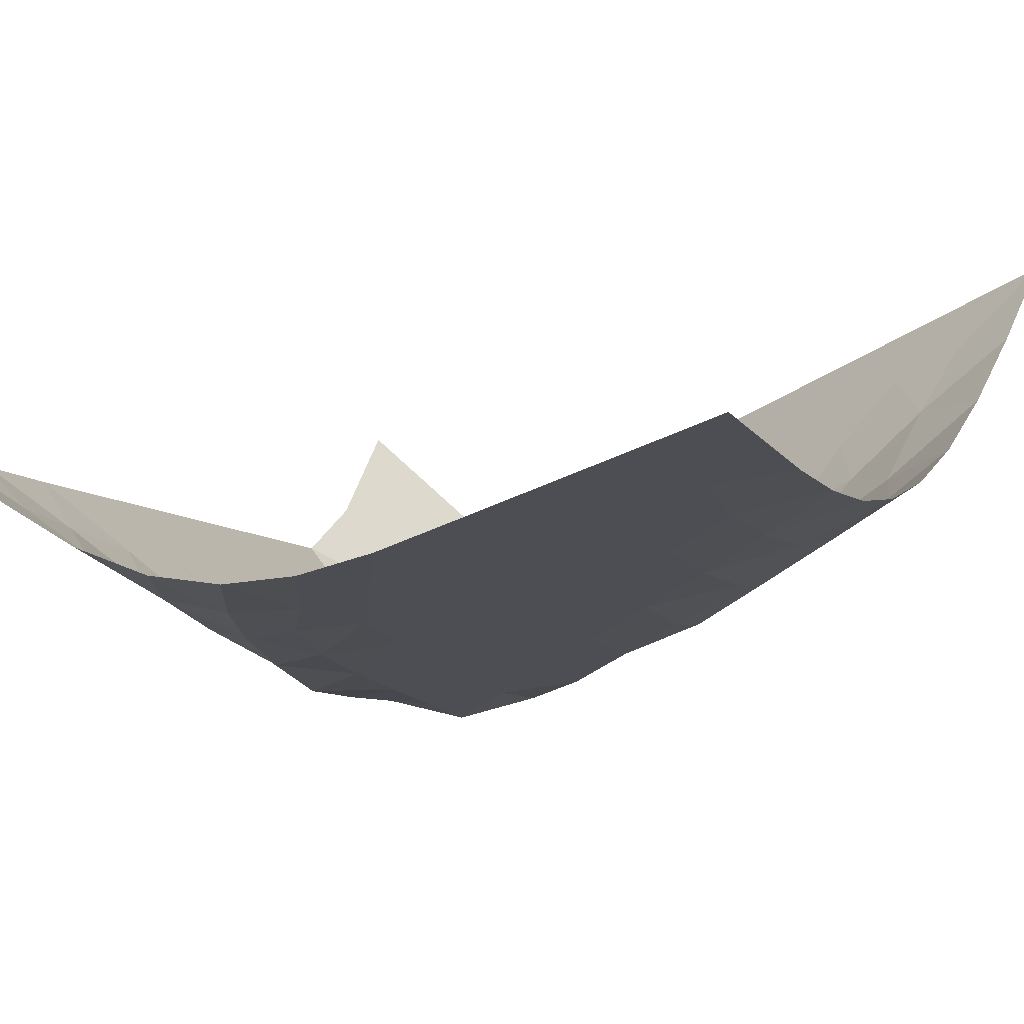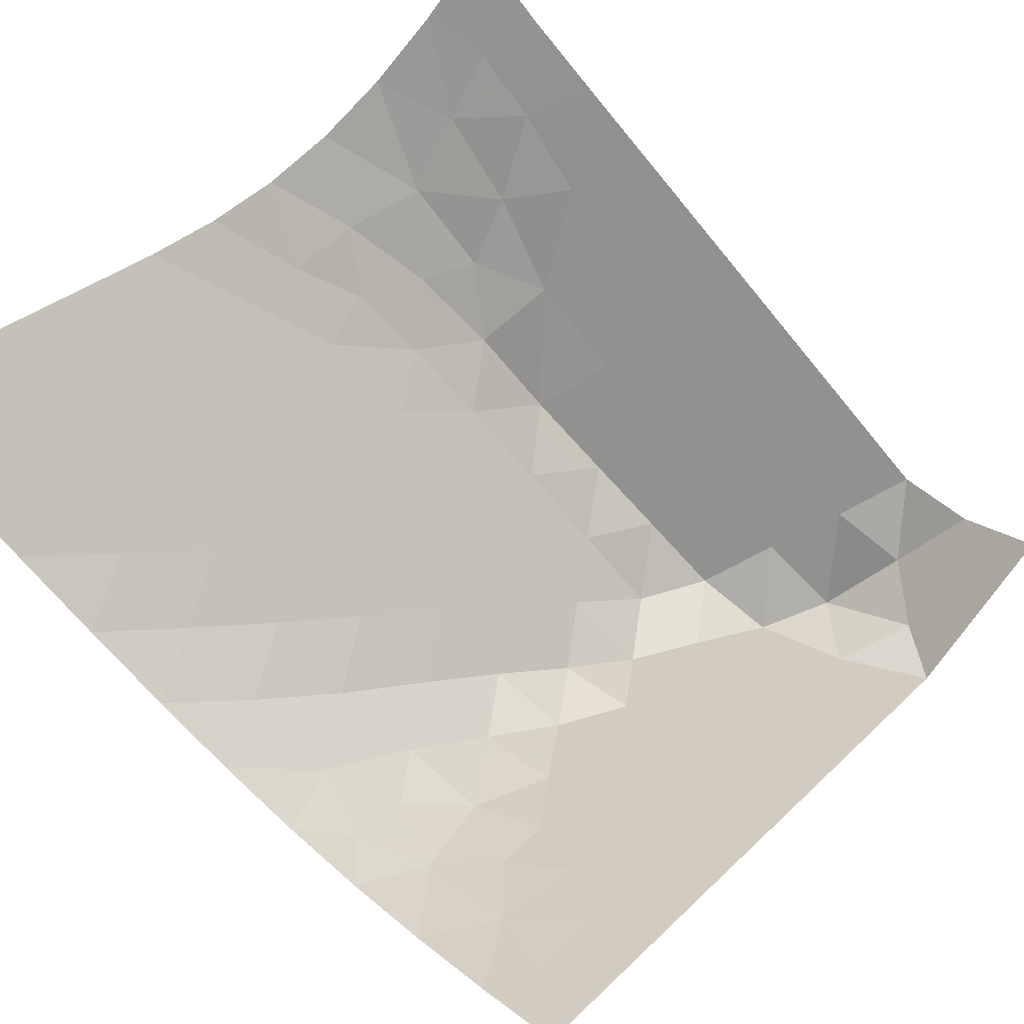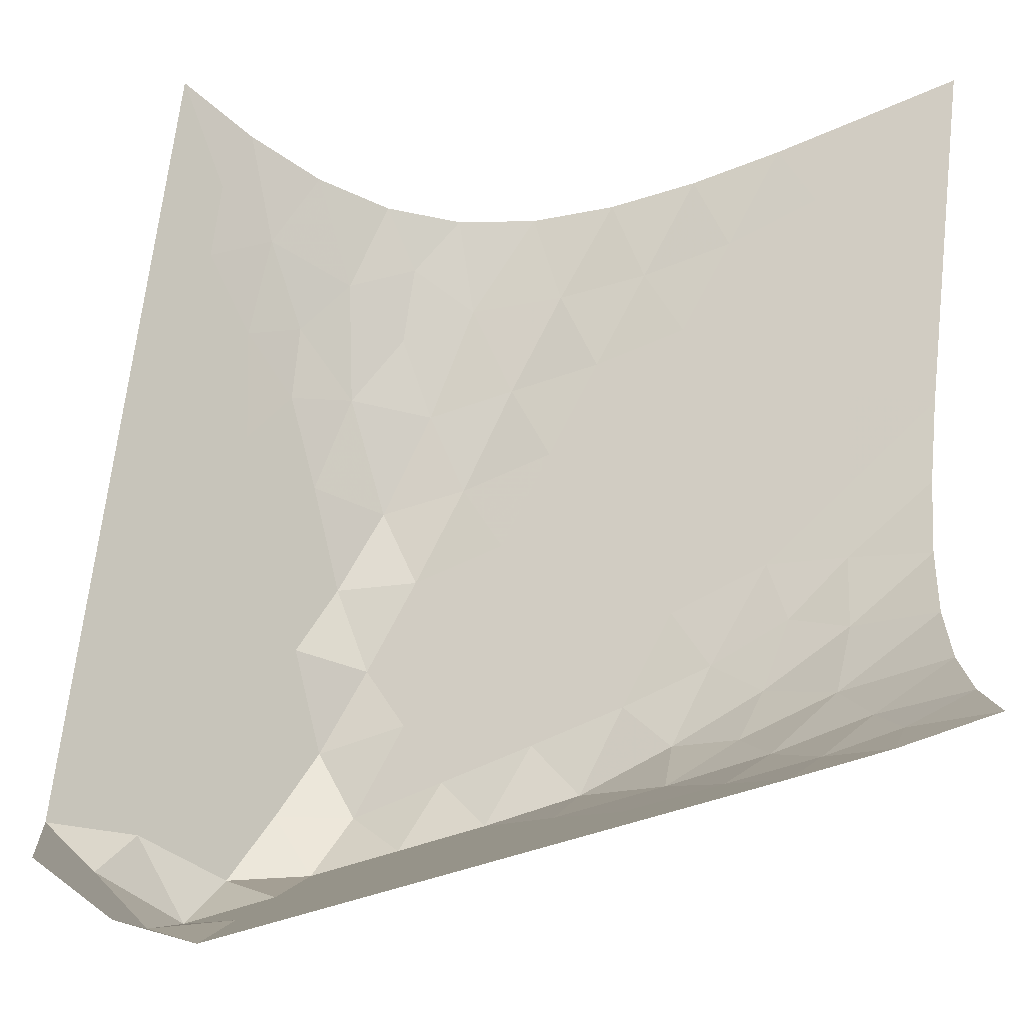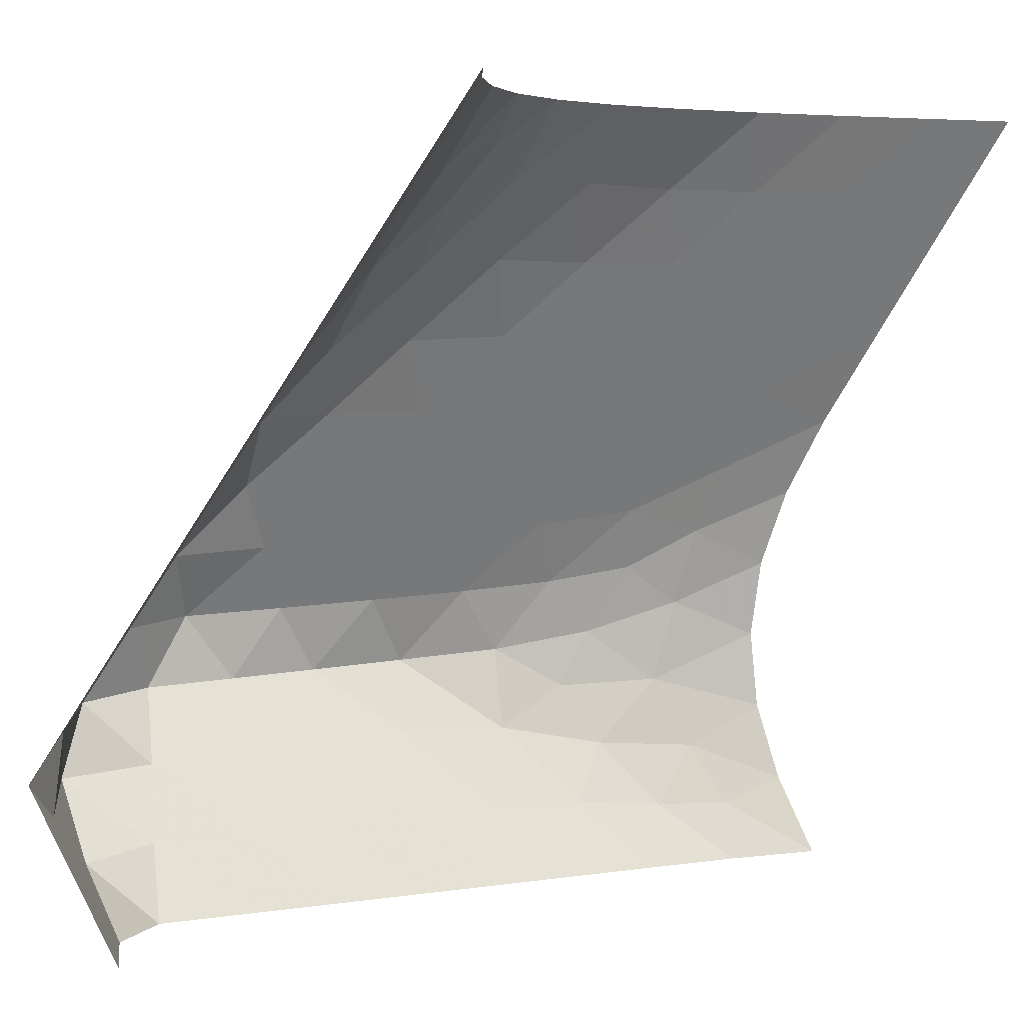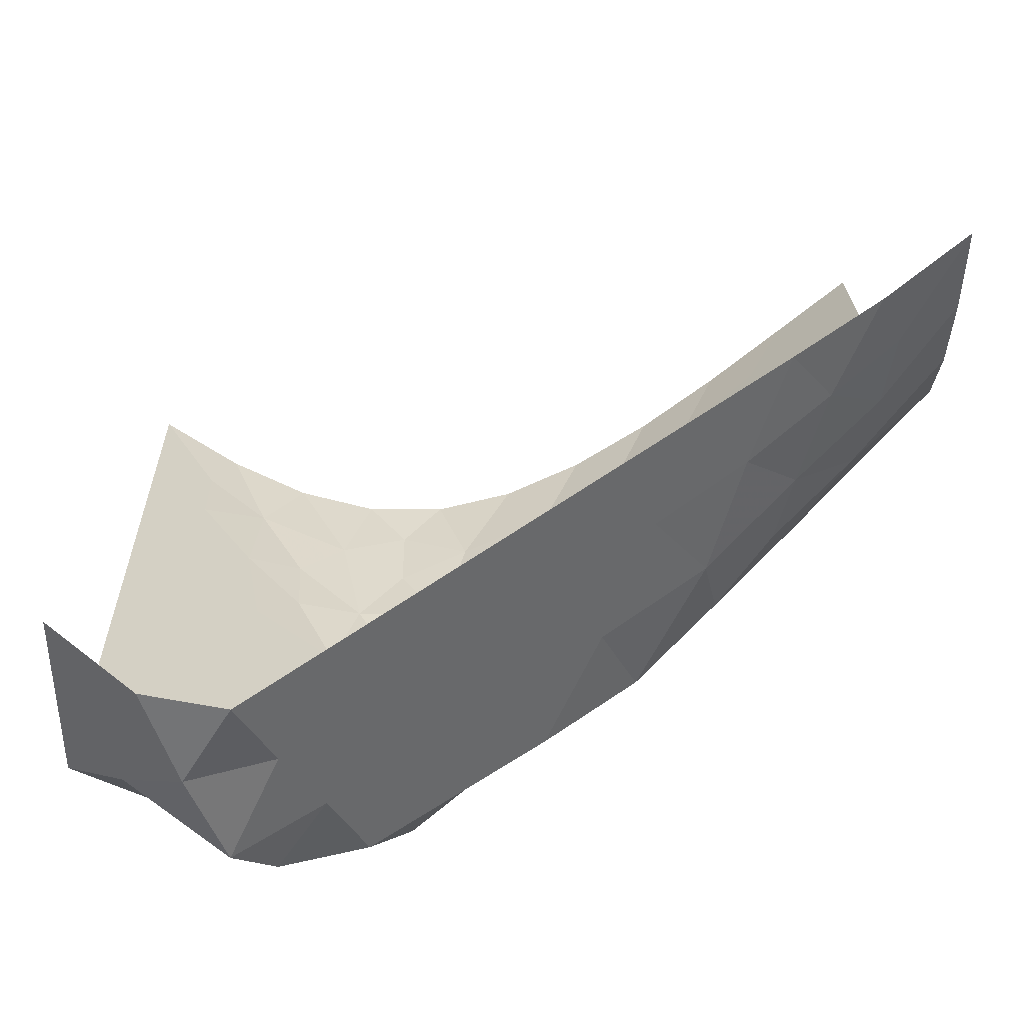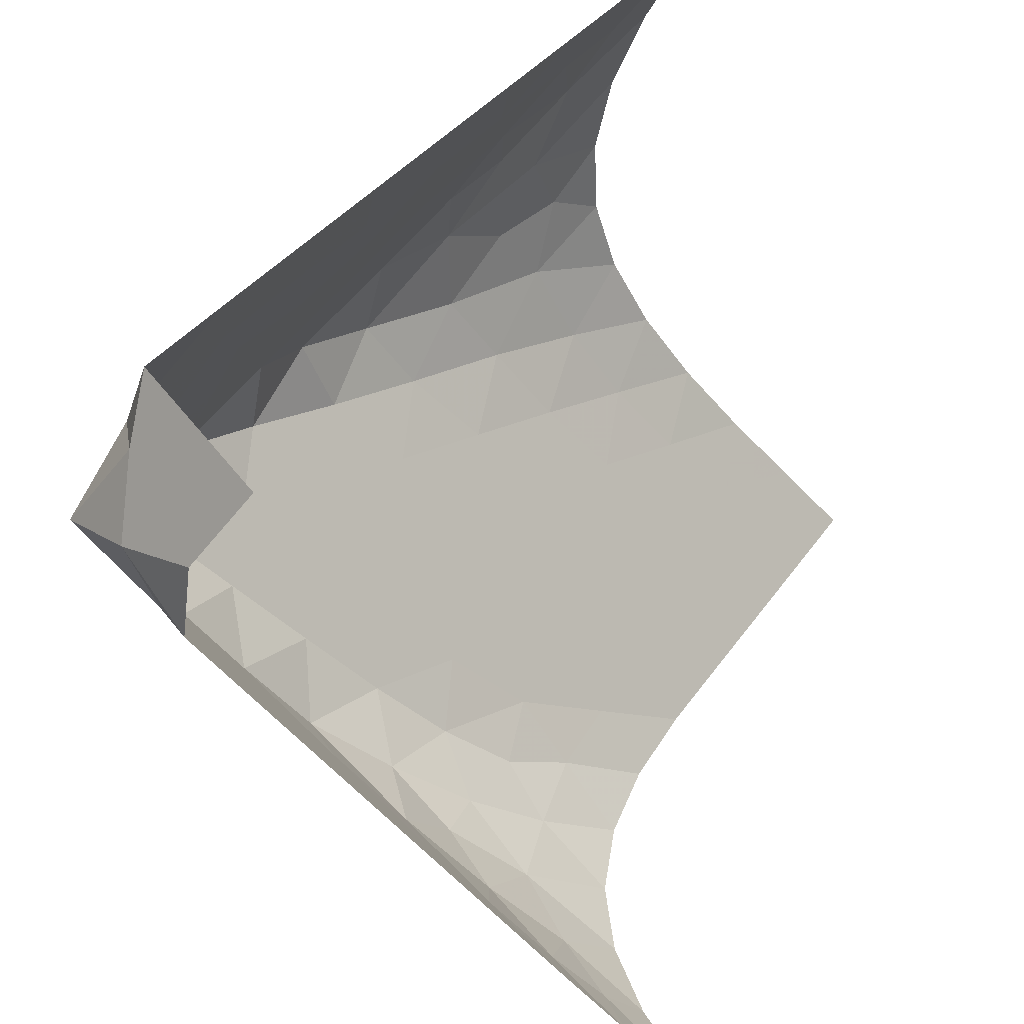
<metadata>
{"format":"obj","ext":"obj","renderer":"f3d","projection":"perspective","resolution":1024,"background":"white","views":[{"elev":28.1,"azim":118.1,"up":"+Z"},{"elev":69.0,"azim":-138.5,"up":"+Z"},{"elev":-55.0,"azim":-12.3,"up":"+Y"},{"elev":4.3,"azim":-60.7,"up":"+Y"},{"elev":-13.0,"azim":-0.6,"up":"+Z"},{"elev":-47.1,"azim":-87.8,"up":"+Y"}]}
</metadata>
<code>
v -1 -1 0.1045
v 1 -1 0.9751
v 1 1 1.514
v -1 1 1.069
v -0.999 -0.874 0.0226
v 0.071 -0.449 -0.0712
v -0.8 -1 -0.0484
v -0.6 -1 -0.082
v -0.4 -1 0.0468
v -0.2 -1 0.1757
v -0 -1 0.3045
v 0.2 -1 0.4334
v 0.4 -1 0.5622
v 0.6 -1 0.6911
v 0.8 -1 0.8231
v 1 0.8 1.385
v 1 0.6 1.256
v 1 0.4 1.127
v 1 0.2 0.9987
v 1 0 0.8886
v 1 -0.2 0.8136
v 1 -0.4 0.7836
v 1 -0.6 0.804
v 1 -0.8 0.871
v 0.8 1 1.361
v 0.6 1 1.208
v 0.4 1 1.068
v 0.2 1 0.9492
v 0 1 0.861
v -0.2 1 0.8136
v -0.4 1 0.8139
v -0.6 1 0.8619
v -0.8 1 0.9504
v -1 0.8 0.9164
v -1 0.6 0.7634
v -1 0.4 0.6105
v -1 0.2 0.4575
v -1 0 0.3045
v -1 -0.2 0.1516
v -1 -0.4 -0.0014
v -1 -0.6 -0.1532
v -1 -0.8 -0.0243
v -0.9018 -0.8759 -0.0506
v -0.1243 0.8162 0.6476
v 0.8073 0.2946 0.9118
v -0.8268 0.1 0.2694
v -0.8237 -0.2907 -0.0314
v 0.8295 -0.1034 0.6896
v 0.3045 0.8094 0.8629
v -0.4687 0.8231 0.6531
v 0.7909 -0.5168 0.5825
v -0.5124 -0.8221 -0.1617
v 0.5133 -0.8237 0.5003
v -0.8409 0.4966 0.5819
v 0.6998 0.8292 1.174
v -0.1034 -0.8163 0.0974
v -0.8621 -0.7027 -0.1925
v -0.7157 -0.8423 -0.2145
v -0.6263 -0.6597 -0.3592
v -0.4179 -0.6442 -0.2368
v -0.5354 -0.4808 -0.3625
v -0.3282 -0.465 -0.3161
v -0.4371 -0.2982 -0.2862
v -0.237 -0.2857 -0.2608
v -0.3461 -0.1183 -0.2072
v -0.1464 -0.1069 -0.0763
v -0.256 0.0604 -0.0523
v -0.0563 0.0718 0.1077
v -0.166 0.239 0.1315
v 0.0337 0.2504 0.2916
v 0.1433 0.0832 0.2677
v 0.2333 0.2618 0.4516
v -0.3657 0.2276 0.07
v 0.343 0.0945 0.4278
v -0.2757 0.4062 0.215
v 0.1231 0.4382 0.481
v 0.3232 0.4419 0.6364
v 0.253 -0.0841 0.2439
v 0.451 -0.0718 0.4032
v 0.3627 -0.2513 0.2201
v -0.4733 0.3962 0.2683
v -0.5348 -0.1359 -0.099
v 0.5308 0.1113 0.5822
v 0.5502 -0.2334 0.382
v 0.4724 -0.4185 0.2558
v -0.5532 0.2163 0.1821
v -0.412 0.6053 0.4281
v -0.1927 0.6015 0.4226
v -0.5743 0.5408 0.4441
v 0.2128 0.6246 0.6697
v 0.4127 0.6265 0.8238
v 0.5156 0.4481 0.7876
v -0.7748 -0.51 -0.2306
v -0.2152 -0.6368 -0.1119
v 0.6384 0.6184 0.9912
v -0.2995 0.7484 0.556
v 0.0082 0.6298 0.5343
v 0.1625 -0.2643 0.0585
v 0.5034 0.8057 1.009
v -0.0374 -0.2756 -0.1016
v 0.2827 -0.4384 0.0688
v 0.1974 -0.6213 0.142
v -0.0136 -0.6303 0.013
v 0.0969 -0.8076 0.2198
v 0.3083 -0.8144 0.3612
v 0.4344 -0.6263 0.3004
v 0.6369 -0.6805 0.4948
v -0.3081 -0.8199 -0.0317
v -0.8316 -0.088 0.1287
v 0.8323 -0.3038 0.6264
v -0.6989 0.8211 0.7451
v 0.8274 0.0801 0.789
v 0.8266 0.5062 1.063
v -0.8409 0.298 0.43
v 0.0531 -0.096 0.0833
v 0.4294 0.2734 0.6091
v -0.453 0.0481 -0.0111
v -0.0782 0.4275 0.3223
v -0.1267 -0.4571 -0.1924
v 0.1001 0.8177 0.7417
v 0.6084 0.2845 0.7531
v -0.6312 -0.3102 -0.1703
v 0.8317 -0.7 0.6761
v -0.658 0.0243 0.1028
v 0.6577 -0.3778 0.4431
v -0.8528 0.6949 0.7412
v 0.8353 0.6981 1.193
v 0.655 -0.0388 0.5805
v -0.6744 0.3923 0.3948
v 0.7 -0.8497 0.6472
v 0.6793 0.4304 0.9013
v 0.5984 -0.524 0.3959
v -0.8536 0.8536 0.8631
v 0.8536 0.8536 1.307
v 0.855 -0.855 0.7728
v 0.7105 -0.2 0.5404
v -0.6921 -0.1708 -0.0244
v -0.5824 0.6878 0.5708
v -0.7147 0.2 0.2737
v 0.6858 0.1463 0.7233
v -0.2996 0.8913 0.6988
v -0.7182 0.6002 0.582
f 101 102 106
f 87 50 138
f 50 87 96
f 42 43 57
f 76 97 118
f 93 61 122
f 57 59 93
f 40 41 93
f 42 5 43
f 107 51 132
f 85 101 106
f 12 13 105
f 90 49 120
f 57 58 59
f 51 107 123
f 44 88 97
f 88 44 96
f 47 40 93
f 95 113 127
f 102 105 106
f 59 61 93
f 49 90 91
f 8 52 58
f 104 12 105
f 47 93 122
f 58 52 59
f 97 88 118
f 76 90 97
f 97 90 120
f 89 87 138
f 13 53 105
f 1 7 43
f 41 42 57
f 113 95 131
f 11 12 104
f 41 57 93
f 51 125 132
f 26 27 99
f 94 56 103
f 5 1 43
f 49 91 99
f 48 112 128
f 55 95 127
f 56 94 108
f 56 11 104
f 128 112 140
f 57 43 58
f 55 26 99
f 27 49 99
f 9 10 108
f 7 8 58
f 95 55 99
f 103 56 104
f 46 109 124
f 59 52 60
f 94 103 119
f 6 98 100
f 10 56 108
f 52 9 108
f 103 6 119
f 98 6 101
f 60 52 108
f 105 53 106
f 94 60 108
f 102 103 104
f 91 95 99
f 44 97 120
f 102 104 105
f 6 100 119
f 85 80 101
f 80 98 101
f 59 60 61
f 124 109 137
f 101 6 102
f 106 53 107
f 61 60 62
f 102 6 103
f 62 60 94
f 61 62 63
f 100 98 115
f 98 78 115
f 65 67 117
f 50 32 111
f 32 33 111
f 18 17 113
f 45 18 113
f 38 39 109
f 46 38 109
f 29 30 44
f 21 20 48
f 20 19 112
f 39 47 109
f 19 45 112
f 39 40 47
f 51 22 110
f 31 32 50
f 21 48 110
f 22 21 110
f 23 22 51
f 13 14 53
f 48 20 112
f 25 26 55
f 37 38 46
f 19 18 45
f 10 11 56
f 36 37 114
f 8 9 52
f 27 28 49
f 37 46 114
f 35 36 54
f 54 36 114
f 84 80 85
f 80 78 98
f 91 77 92
f 78 71 115
f 91 92 95
f 74 79 83
f 82 65 117
f 87 75 88
f 79 80 84
f 70 68 71
f 70 72 76
f 90 77 91
f 72 71 74
f 76 77 90
f 76 72 77
f 74 71 78
f 73 81 86
f 67 69 73
f 79 78 80
f 71 68 115
f 70 71 72
f 87 88 96
f 74 78 79
f 81 87 89
f 68 66 115
f 81 75 87
f 69 68 70
f 92 77 116
f 67 68 69
f 73 75 81
f 73 86 117
f 74 83 116
f 72 74 116
f 73 69 75
f 77 72 116
f 70 76 118
f 88 75 118
f 67 73 117
f 69 70 118
f 66 100 115
f 67 66 68
f 75 69 118
f 66 64 100
f 65 66 67
f 63 65 82
f 65 64 66
f 63 62 64
f 63 64 65
f 100 64 119
f 29 44 120
f 49 28 120
f 62 94 119
f 111 126 142
f 64 62 119
f 92 116 121
f 138 111 142
f 28 29 120
f 23 51 123
f 63 82 122
f 116 83 121
f 50 96 141
f 117 86 124
f 61 63 122
f 24 23 123
f 34 35 126
f 17 16 127
f 79 84 128
f 86 81 129
f 54 114 129
f 51 110 125
f 82 117 124
f 107 53 130
f 53 14 130
f 84 85 125
f 96 44 141
f 113 17 127
f 35 54 126
f 83 79 128
f 123 107 130
f 95 92 131
f 81 89 129
f 54 129 142
f 33 4 133
f 4 34 133
f 16 3 134
f 3 25 134
f 31 50 141
f 44 30 141
f 112 45 140
f 15 2 135
f 2 24 135
f 45 121 140
f 85 106 132
f 43 7 58
f 129 89 142
f 125 110 136
f 82 124 137
f 45 113 131
f 84 125 136
f 14 15 130
f 121 45 131
f 86 129 139
f 83 128 140
f 109 47 137
f 129 114 139
f 47 122 137
f 124 86 139
f 106 107 132
f 34 126 133
f 127 16 134
f 92 121 131
f 128 84 136
f 46 124 139
f 111 33 133
f 25 55 134
f 123 130 135
f 110 48 136
f 122 82 137
f 50 111 138
f 114 46 139
f 24 123 135
f 30 31 141
f 126 111 133
f 55 127 134
f 121 83 140
f 125 85 132
f 48 128 136
f 126 54 142
f 130 15 135
f 89 138 142
f 5 42 1

</code>
